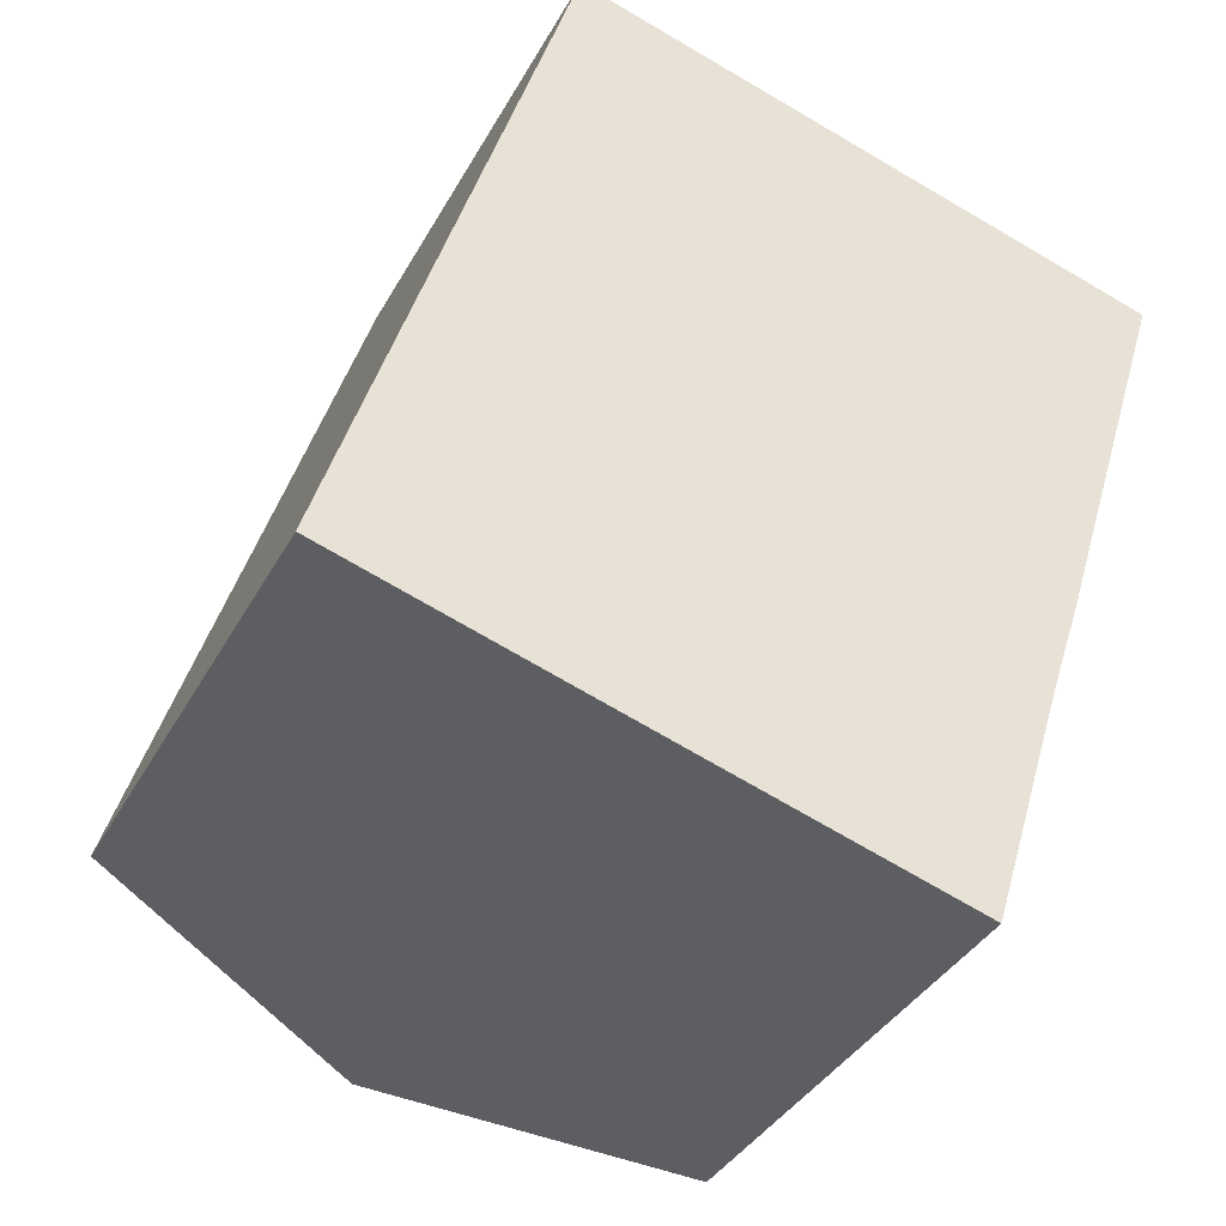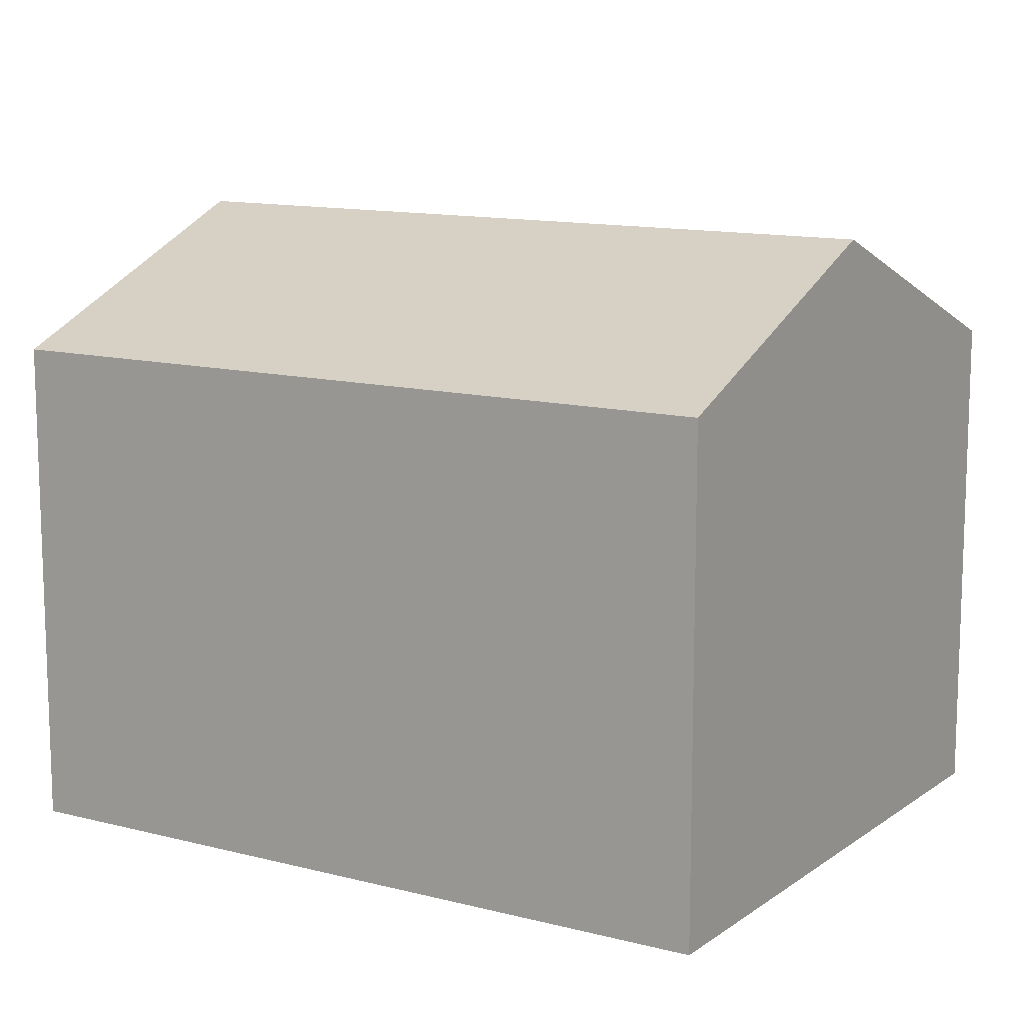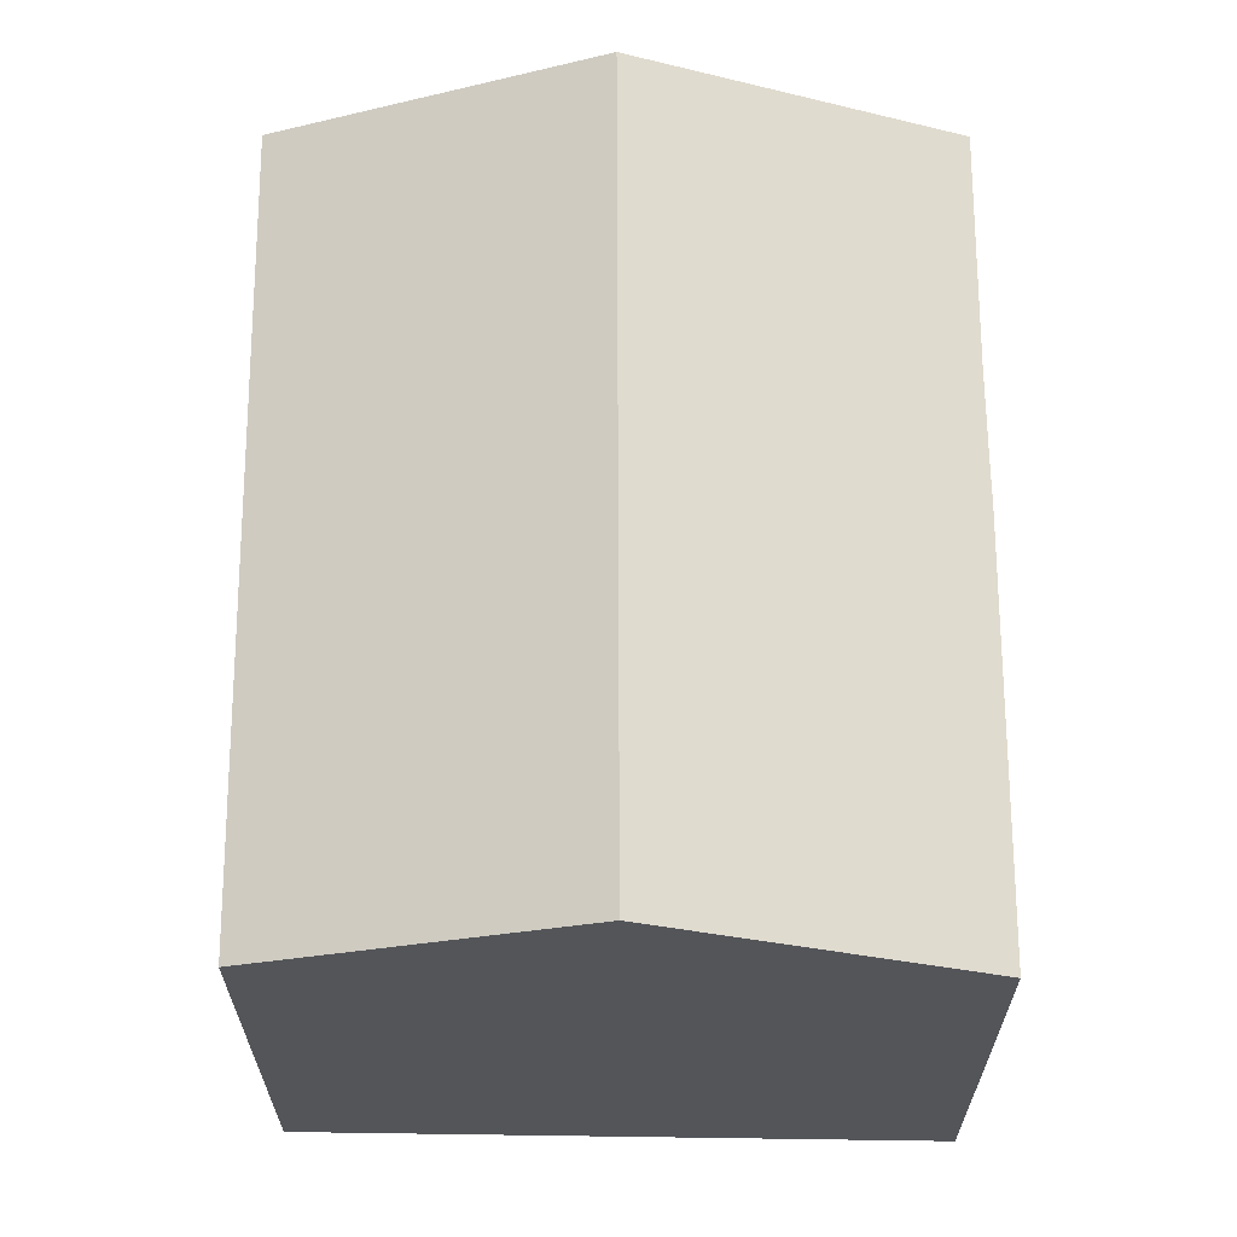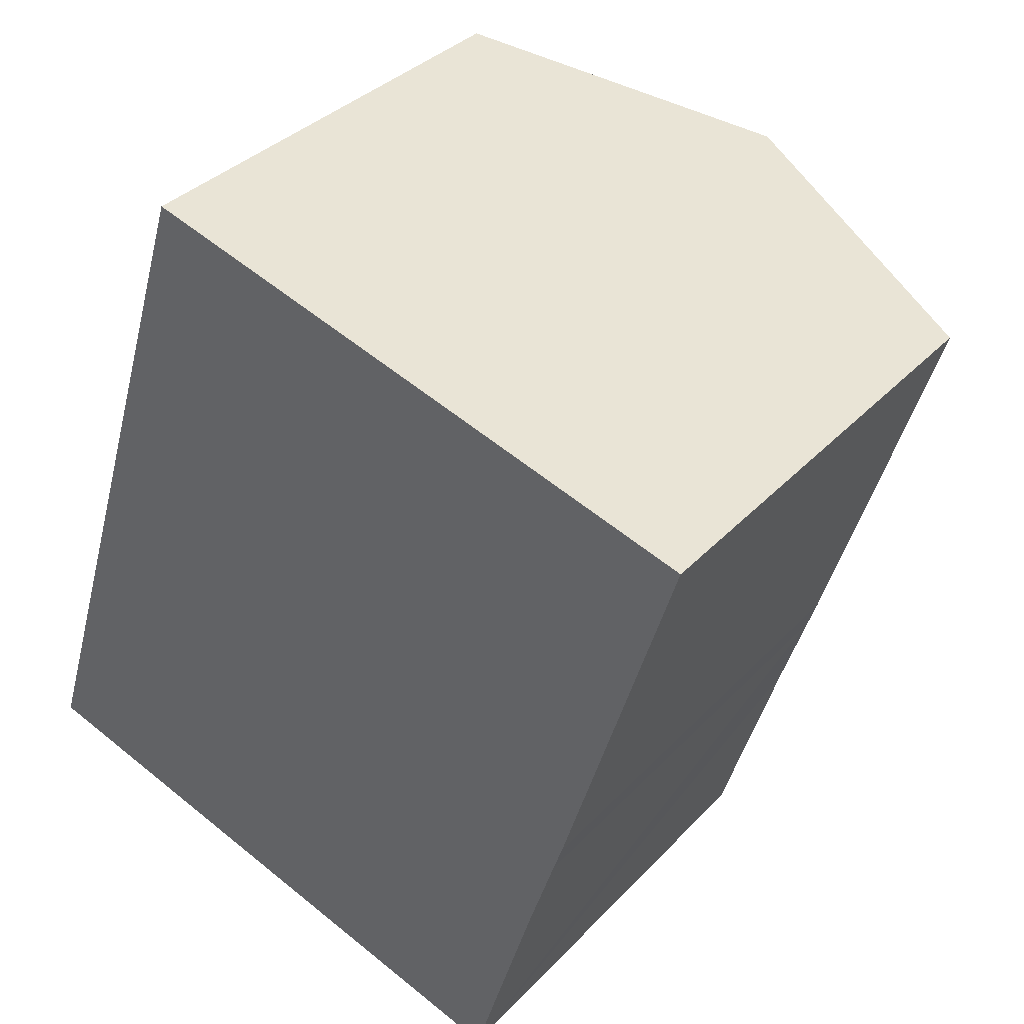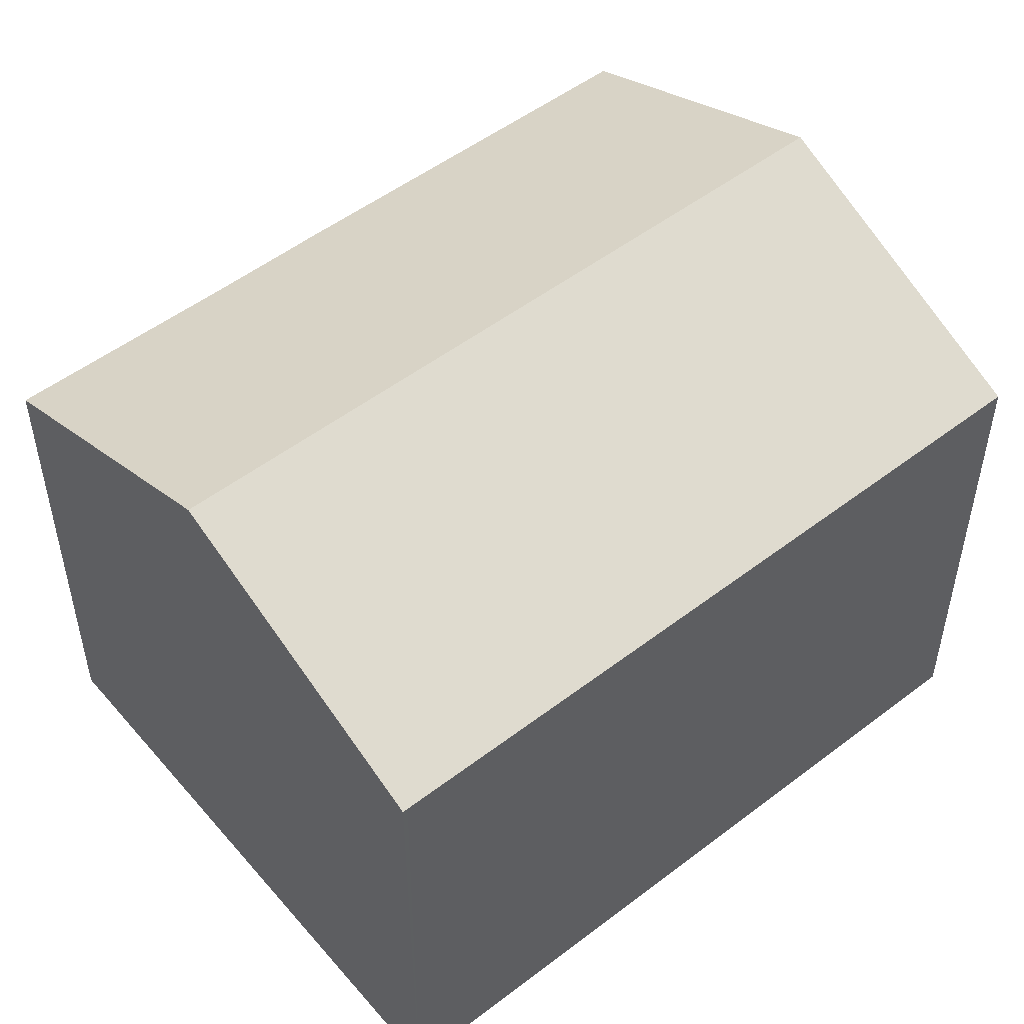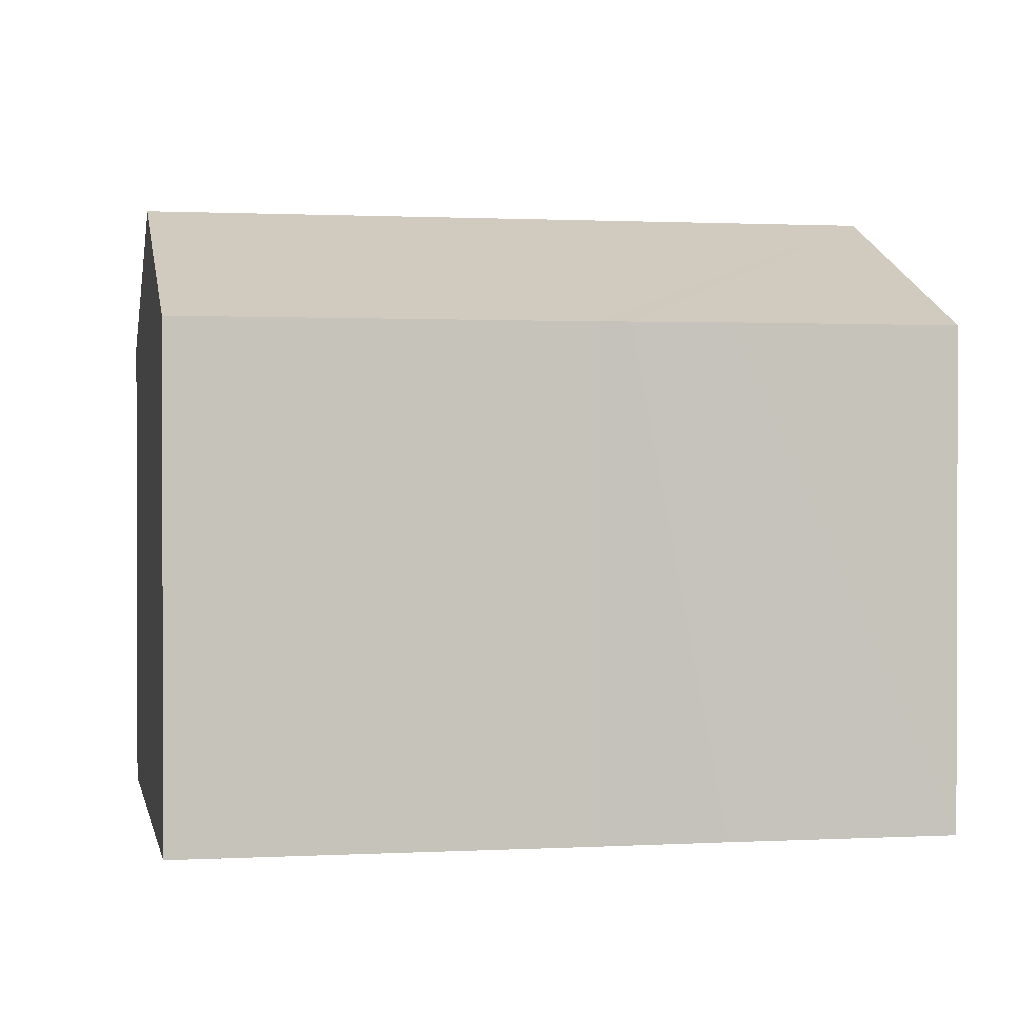
<metadata>
{"format":"obj","ext":"obj","renderer":"f3d","projection":"perspective","resolution":1024,"background":"white","views":[{"elev":-37.2,"azim":-25.8,"up":"+Z"},{"elev":12.4,"azim":-41.3,"up":"+Y"},{"elev":65.7,"azim":17.1,"up":"+Y"},{"elev":35.0,"azim":36.3,"up":"+Z"},{"elev":51.8,"azim":-112.3,"up":"+Y"},{"elev":1.0,"azim":95.6,"up":"+Y"}]}
</metadata>
<code>
v  6.292 13.18 -1.914
v  4.803 10.51 15.37
v  11.1 13.18 13.53
v  0.033 10.5 0.106
v  0 10.5 6.428e-16
v  14.83 10.5 3.422
v  17.38 10.51 11.69
v  14.62 10.51 2.784
v  13.99 10.52 0.856
v  12.56 10.51 -3.819
v  12.56 2.338e-16 -3.819
v  13.99 -5.241e-17 0.856
v  14.62 -1.705e-16 2.784
v  17.38 -7.159e-16 11.69
v  14.83 -2.095e-16 3.422
v  0 0 0
v  6.292 1.172e-16 -1.914
v  4.803 -9.409e-16 15.37
v  0.033 -6.491e-18 0.106
v  11.1 -8.284e-16 13.53
g defaultobject
f 1 2 3
f 2 1 4
f 4 1 5
f 6 3 7
f 3 6 1
f 1 6 8
f 1 8 9
f 1 9 10
f 9 11 10
f 11 9 8
f 11 8 12
f 12 8 13
f 14 6 7
f 6 14 15
f 6 13 8
f 13 6 15
f 11 1 10
f 1 11 5
f 5 11 16
f 16 11 17
f 16 4 5
f 4 16 2
f 2 16 18
f 18 16 19
f 18 3 2
f 3 18 7
f 7 18 14
f 14 18 20
f 17 19 16
f 19 17 18
f 18 17 11
f 18 11 12
f 18 12 20
f 20 12 13
f 20 13 15
f 20 15 14

</code>
